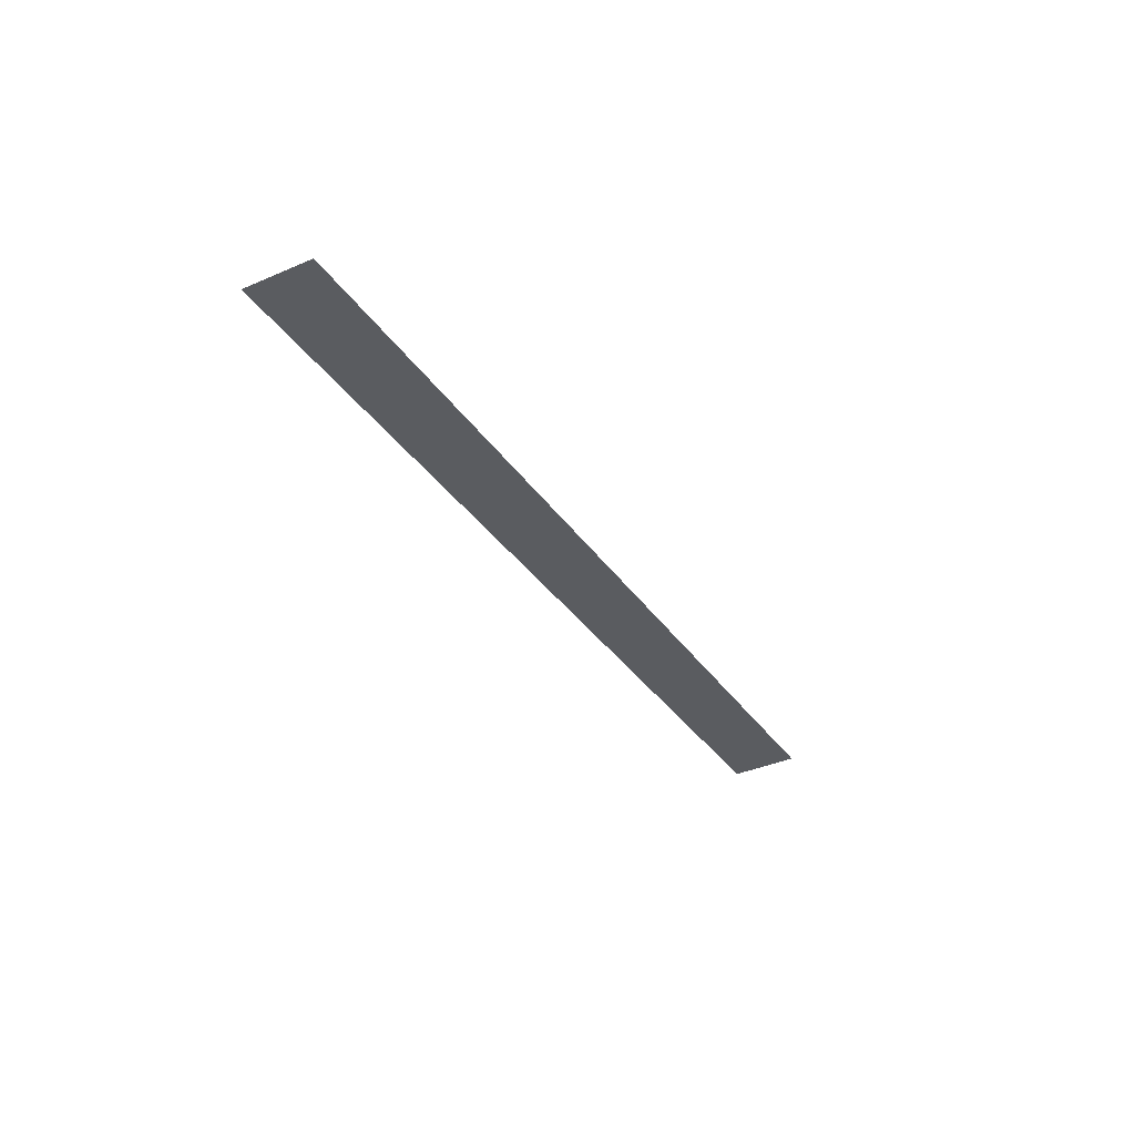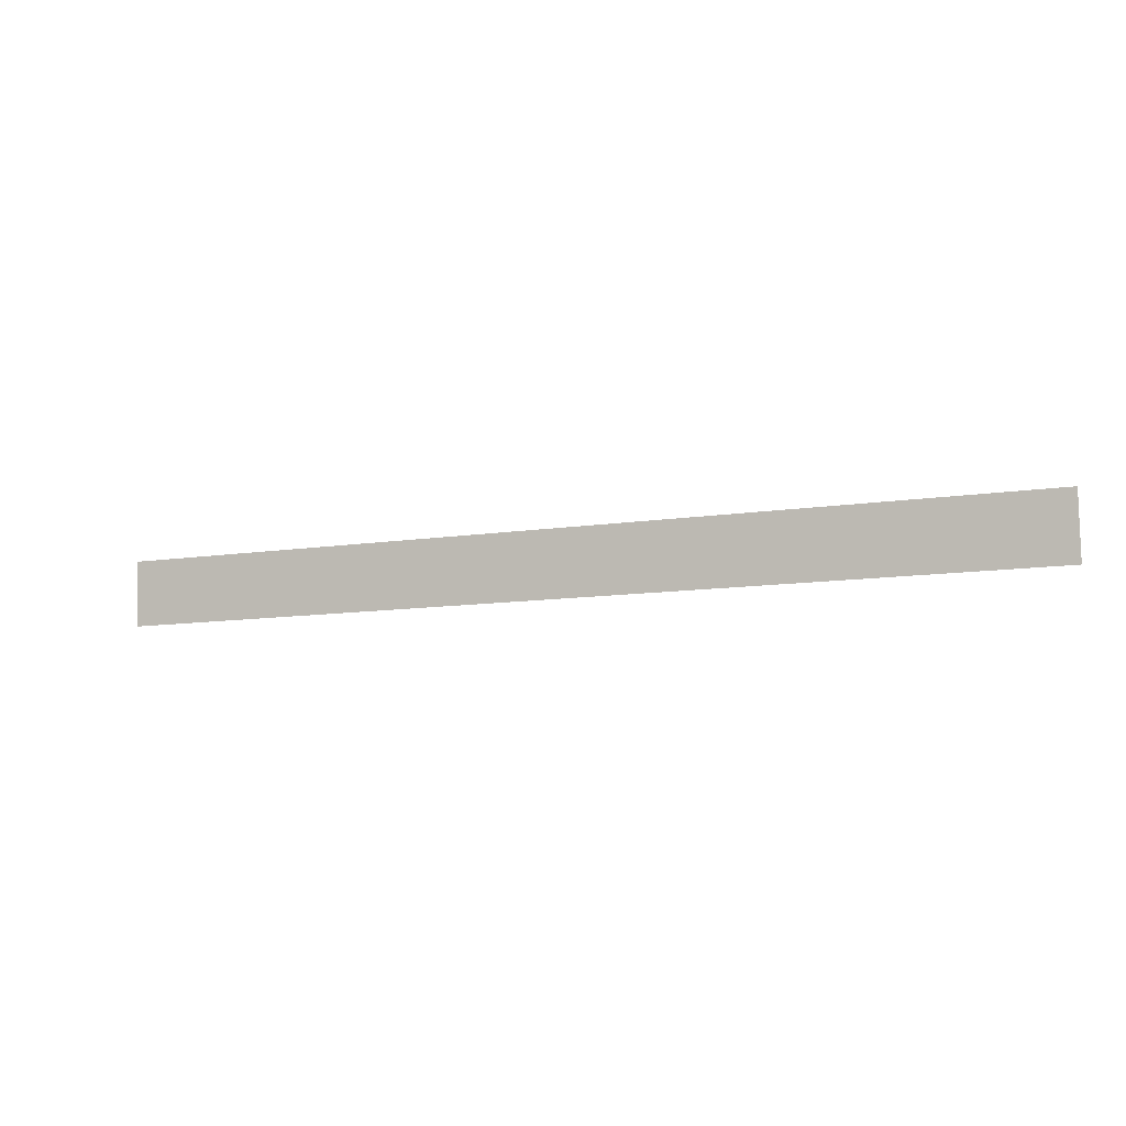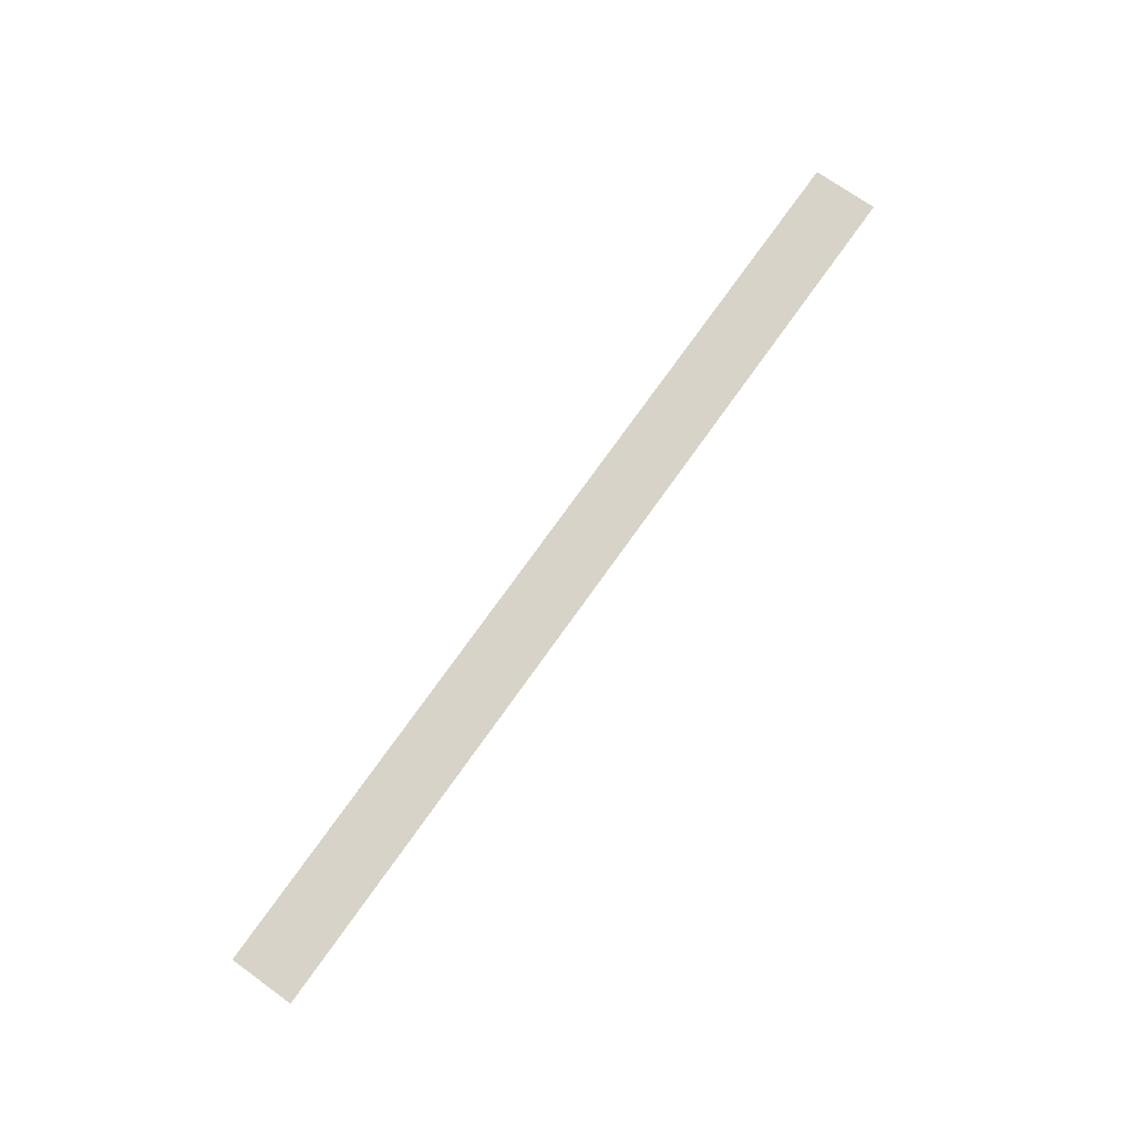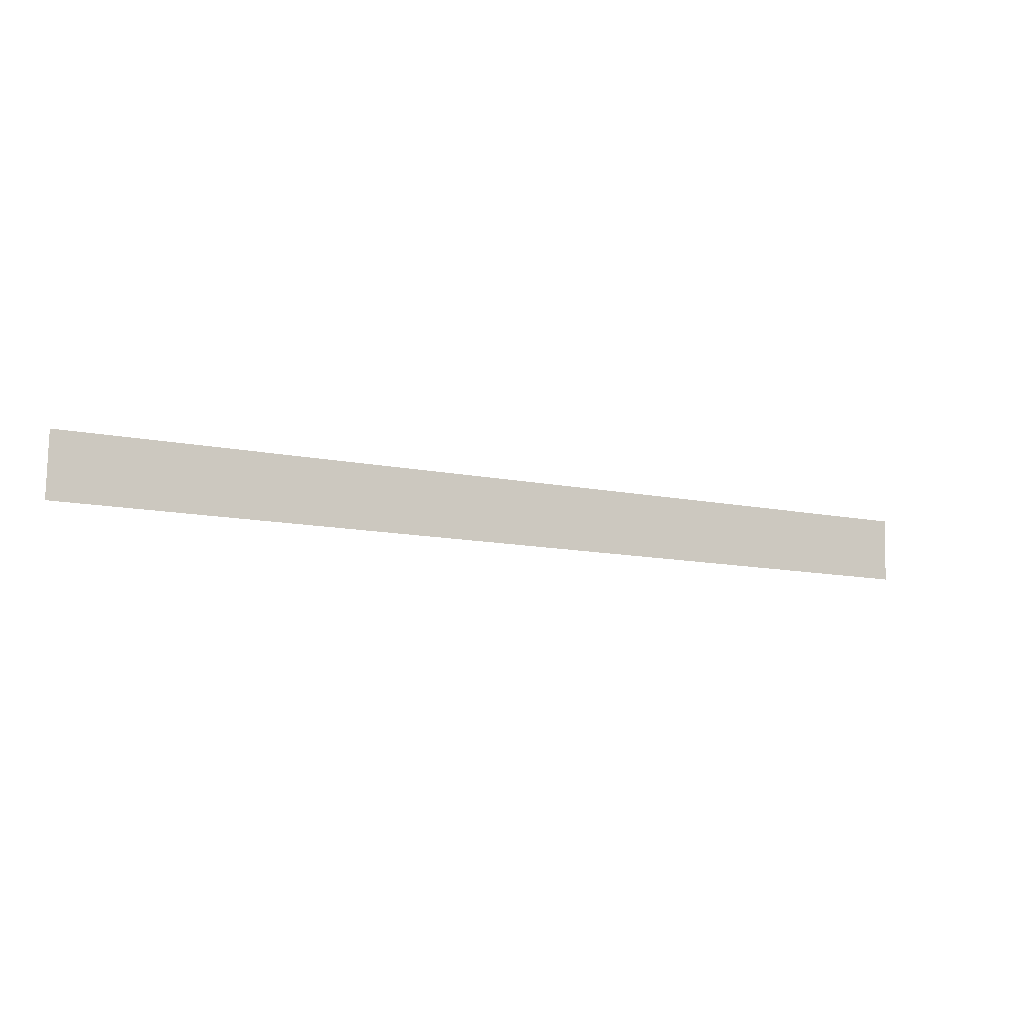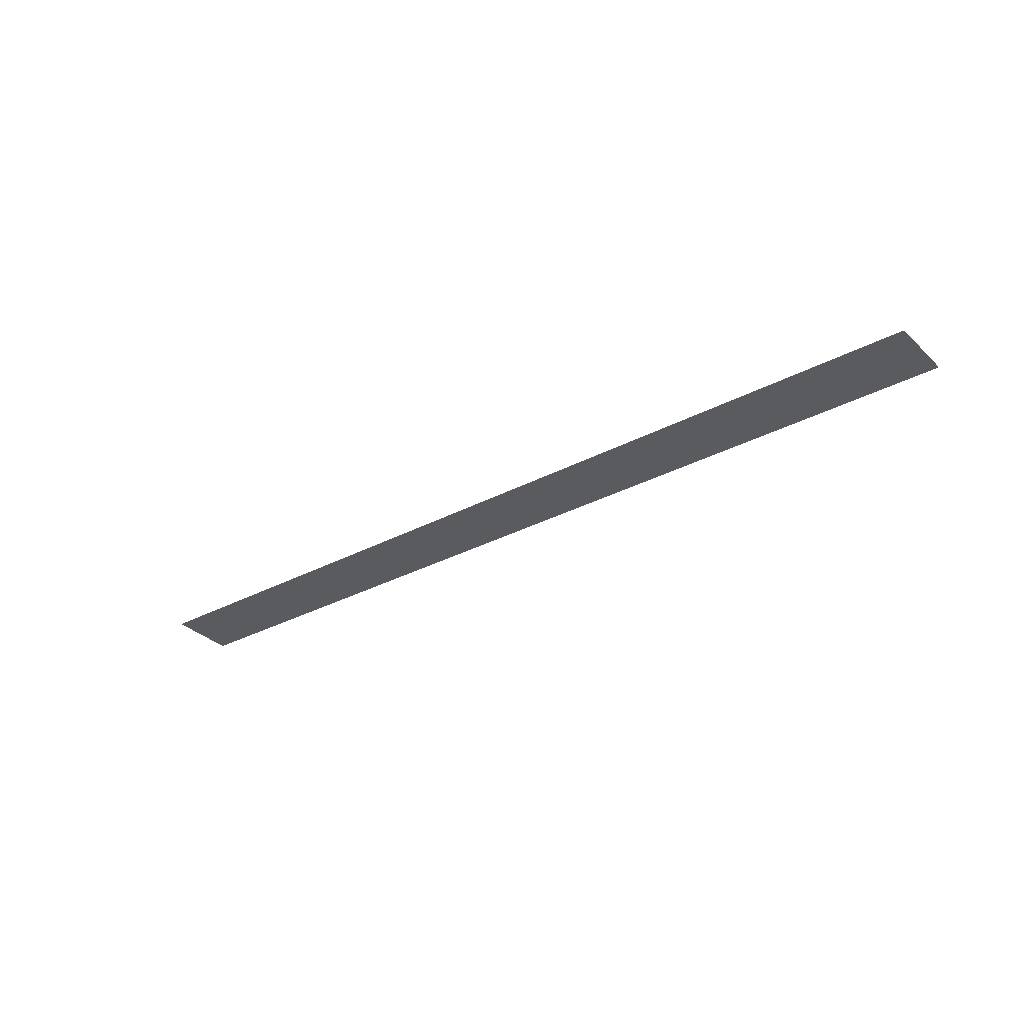
<metadata>
{"format":"obj","ext":"obj","renderer":"f3d","projection":"perspective","resolution":1024,"background":"white","views":[{"elev":-32.5,"azim":118.0,"up":"+Y"},{"elev":-10.2,"azim":22.4,"up":"+Z"},{"elev":77.1,"azim":125.7,"up":"+Y"},{"elev":-12.4,"azim":-25.6,"up":"+Z"},{"elev":-30.0,"azim":-141.5,"up":"+Y"}]}
</metadata>
<code>
o mesh305/mesh305-geometry#mesh305-geometry
v 0.06095 0.04843 0.2037
v 0.05221 0.04839 0.2043
v 0.05221 0.04843 0.2037
v 0.06095 0.04839 0.2043
f 1 2 3
f 2 1 4
f 3 2 1
f 4 1 2

</code>
